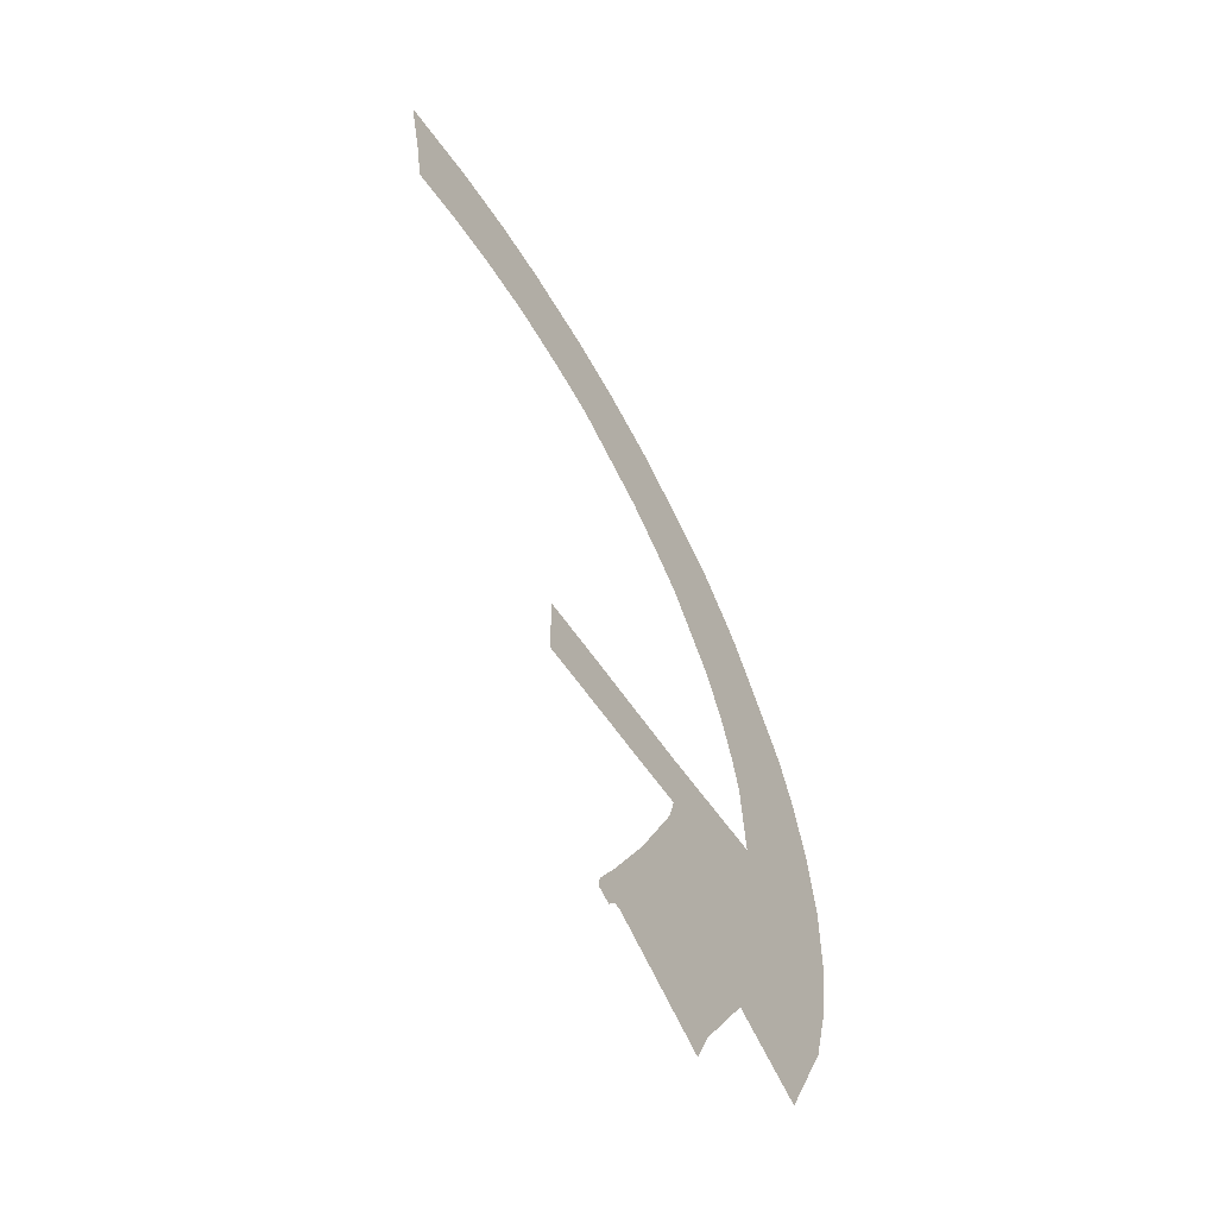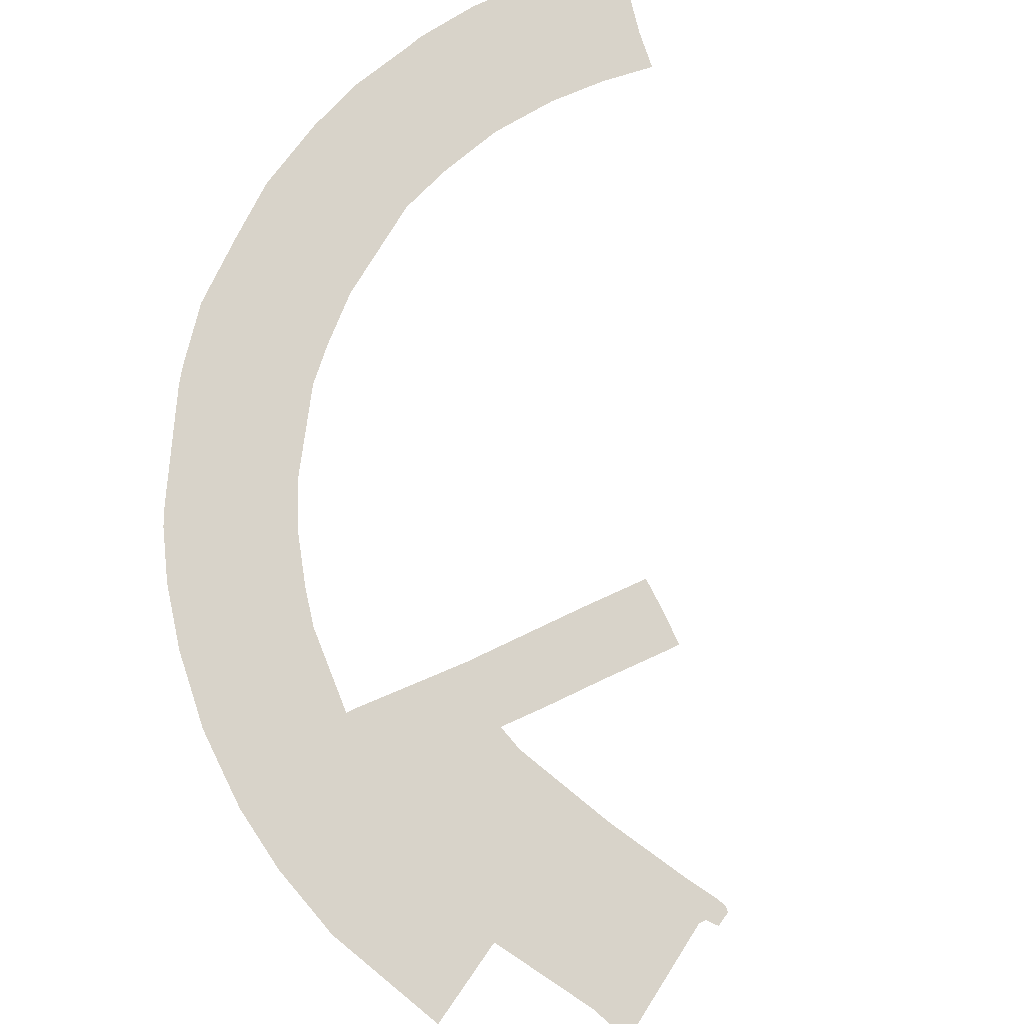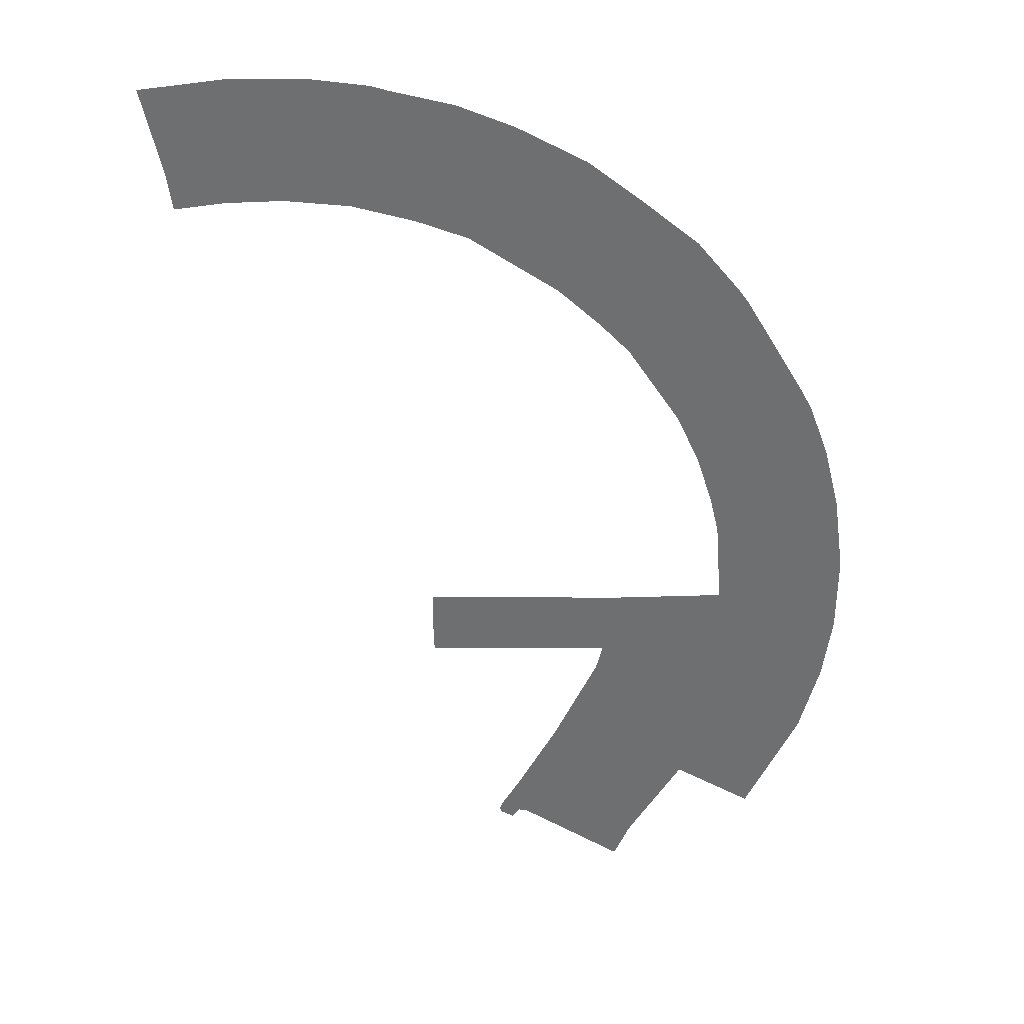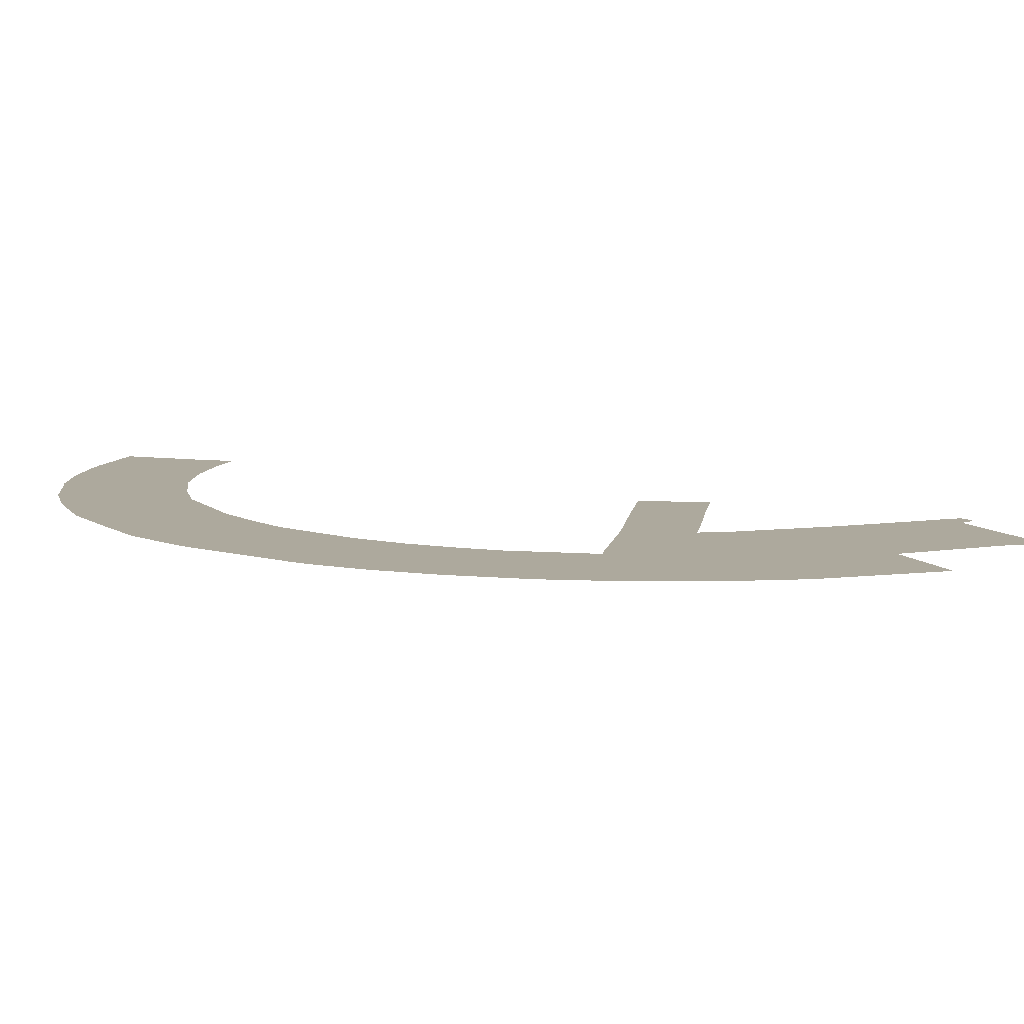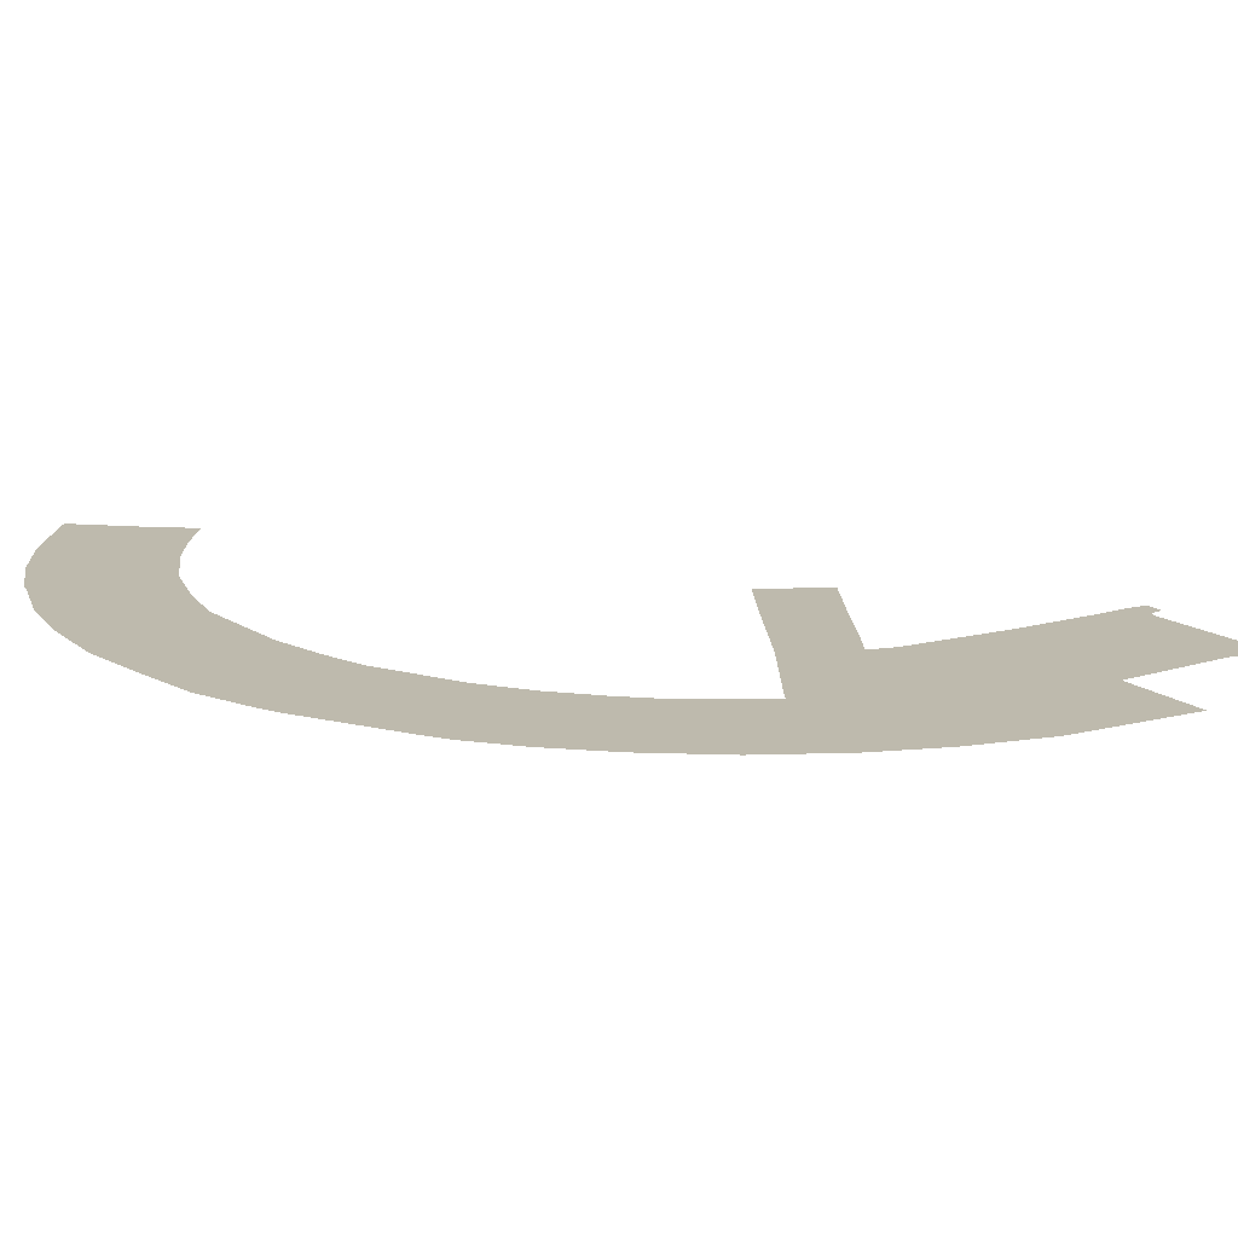
<metadata>
{"format":"obj","ext":"obj","renderer":"f3d","projection":"perspective","resolution":1024,"background":"white","views":[{"elev":-59.6,"azim":123.4,"up":"+Y"},{"elev":75.9,"azim":-25.9,"up":"+Z"},{"elev":35.2,"azim":-178.6,"up":"+Y"},{"elev":8.8,"azim":-82.8,"up":"+Z"},{"elev":15.4,"azim":-93.5,"up":"+Z"}]}
</metadata>
<code>
o floor_2
v 2356 -2288 0
v 2356 -2288 -0.1
v 2583 -2148 0
v 2583 -2148 -0.1
v 2599 -2148 0
v 2599 -2148 -0.1
v 2616 -2170 0
v 2616 -2170 -0.1
v 2645 -2154 0
v 2645 -2154 -0.1
v 2646 -2143 0
v 2646 -2143 -0.1
v 2639 -2124 0
v 2639 -2124 -0.1
v 2601 -2059 0
v 2601 -2059 -0.1
v 2512 -1892 0
v 2512 -1892 -0.1
v 2416 -1683 0
v 2416 -1683 -0.1
v 2402 -1625 0
v 2402 -1625 -0.1
v 2506 -1628 0
v 2506 -1628 -0.1
v 2639 -1629 0
v 2639 -1629 -0.1
v 2751 -1631 0
v 2751 -1631 -0.1
v 2801 -1632 0
v 2801 -1632 -0.1
v 2803 -1558 0
v 2803 -1558 -0.1
v 2802 -1480 0
v 2802 -1480 -0.1
v 2656 -1477 0
v 2656 -1477 -0.1
v 2397 -1476 0
v 2397 -1476 -0.1
v 2151 -1463 0
v 2151 -1463 -0.1
v 2134 -1464 0
v 2134 -1464 -0.1
v 2149 -1275 0
v 2149 -1275 -0.1
v 2168 -1192 0
v 2168 -1192 -0.1
v 2203 -1082 0
v 2203 -1082 -0.1
v 2253 -973.5 0
v 2253 -973.5 -0.1
v 2364 -806.5 0
v 2364 -806.5 -0.1
v 2427 -741.4 0
v 2427 -741.4 -0.1
v 2518 -658.3 0
v 2518 -658.3 -0.1
v 2707 -535.8 0
v 2707 -535.8 -0.1
v 2818 -496.9 0
v 2818 -496.9 -0.1
v 2952 -463.9 0
v 2952 -463.9 -0.1
v 3089 -453.5 0
v 3089 -453.5 -0.1
v 3092 -453.5 0
v 3092 -453.5 -0.1
v 3211 -459.8 0
v 3211 -459.8 -0.1
v 3321 -476.2 0
v 3321 -476.2 -0.1
v 3332 -393.4 0
v 3332 -393.4 -0.1
v 3373 -208.8 0
v 3373 -208.8 -0.1
v 3196 -183.8 0
v 3196 -183.8 -0.1
v 3160 -181.5 0
v 3160 -181.5 -0.1
v 3034 -180.1 0
v 3034 -180.1 -0.1
v 2902 -194.6 0
v 2902 -194.6 -0.1
v 2865 -204.6 0
v 2865 -204.6 -0.1
v 2731 -234.7 0
v 2731 -234.7 -0.1
v 2609 -281.3 0
v 2609 -281.3 -0.1
v 2461 -357.7 0
v 2461 -357.7 -0.1
v 2353 -440.6 0
v 2353 -440.6 -0.1
v 2227 -541.1 0
v 2227 -541.1 -0.1
v 2137 -650.3 0
v 2137 -650.3 -0.1
v 2113 -683.5 0
v 2113 -683.5 -0.1
v 1979 -910.2 0
v 1979 -910.2 -0.1
v 1959 -949.5 0
v 1959 -949.5 -0.1
v 1918 -1061 0
v 1918 -1061 -0.1
v 1884 -1199 0
v 1884 -1199 -0.1
v 1878 -1240 0
v 1878 -1240 -0.1
v 1861 -1368 0
v 1861 -1368 -0.1
v 1861 -1509 0
v 1861 -1509 -0.1
v 1862 -1547 0
v 1862 -1547 -0.1
v 1881 -1691 0
v 1881 -1691 -0.1
v 1914 -1816 0
v 1914 -1816 -0.1
v 1922 -1851 0
v 1922 -1851 -0.1
v 2036 -2099 0
v 2036 -2099 -0.1
v 2204 -2005 0
v 2204 -2005 -0.1
v 2322 -2206 0
v 2322 -2206 -0.1
f 105 45 103
f 104 46 106
f 45 47 103
f 104 48 46
f 47 101 103
f 104 102 48
f 47 99 101
f 102 100 48
f 47 49 99
f 100 50 48
f 49 97 99
f 100 98 50
f 49 51 97
f 98 52 50
f 51 95 97
f 98 96 52
f 51 93 95
f 96 94 52
f 51 53 93
f 94 54 52
f 53 91 93
f 94 92 54
f 53 55 91
f 92 56 54
f 55 89 91
f 92 90 56
f 55 57 89
f 90 58 56
f 57 87 89
f 90 88 58
f 57 59 87
f 88 60 58
f 59 85 87
f 88 86 60
f 59 83 85
f 86 84 60
f 83 61 81
f 82 62 84
f 61 79 81
f 82 80 62
f 61 63 79
f 80 64 62
f 63 65 79
f 80 66 64
f 65 77 79
f 80 78 66
f 65 67 77
f 78 68 66
f 67 75 77
f 78 76 68
f 67 71 75
f 76 72 68
f 71 73 75
f 76 74 72
f 3 125 1
f 2 126 4
f 123 119 121
f 122 120 124
f 123 117 119
f 120 118 124
f 117 41 115
f 116 42 118
f 41 113 115
f 116 114 42
f 41 111 113
f 114 112 42
f 41 109 111
f 112 110 42
f 41 43 109
f 110 44 42
f 43 107 109
f 110 108 44
f 107 43 105
f 106 44 108
f 43 45 105
f 106 46 44
f 61 83 59
f 60 84 62
f 69 71 67
f 68 72 70
f 11 5 9
f 10 6 12
f 5 7 9
f 10 8 6
f 5 15 3
f 4 16 6
f 15 125 3
f 4 126 16
f 15 17 125
f 126 18 16
f 17 123 125
f 126 124 18
f 17 19 123
f 124 20 18
f 19 117 123
f 124 118 20
f 19 39 117
f 118 40 20
f 39 41 117
f 118 42 40
f 39 21 37
f 38 22 40
f 21 23 37
f 38 24 22
f 23 35 37
f 38 36 24
f 23 25 35
f 36 26 24
f 25 27 35
f 36 28 26
f 27 31 35
f 36 32 28
f 31 33 35
f 36 34 32
f 27 29 31
f 32 30 28
f 13 5 11
f 12 6 14
f 13 15 5
f 6 16 14
f 21 39 19
f 20 40 22

</code>
